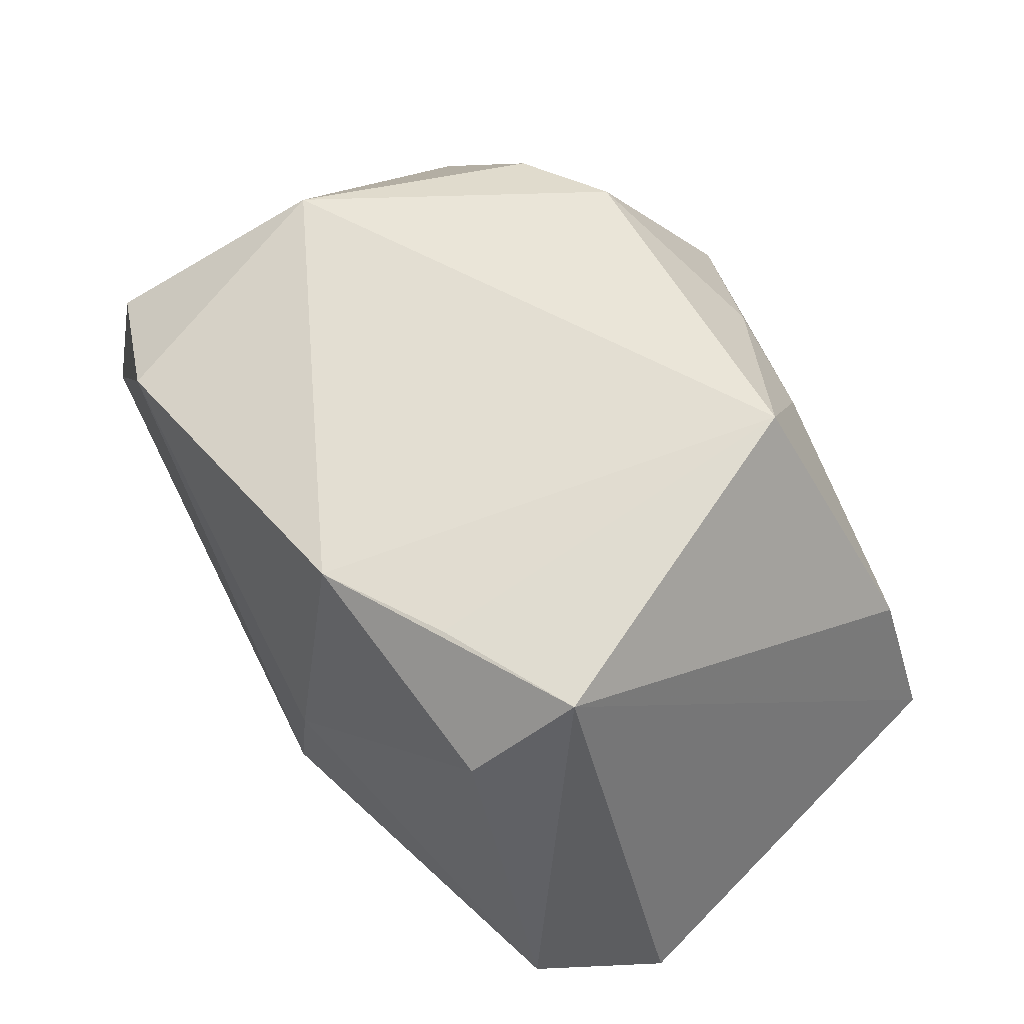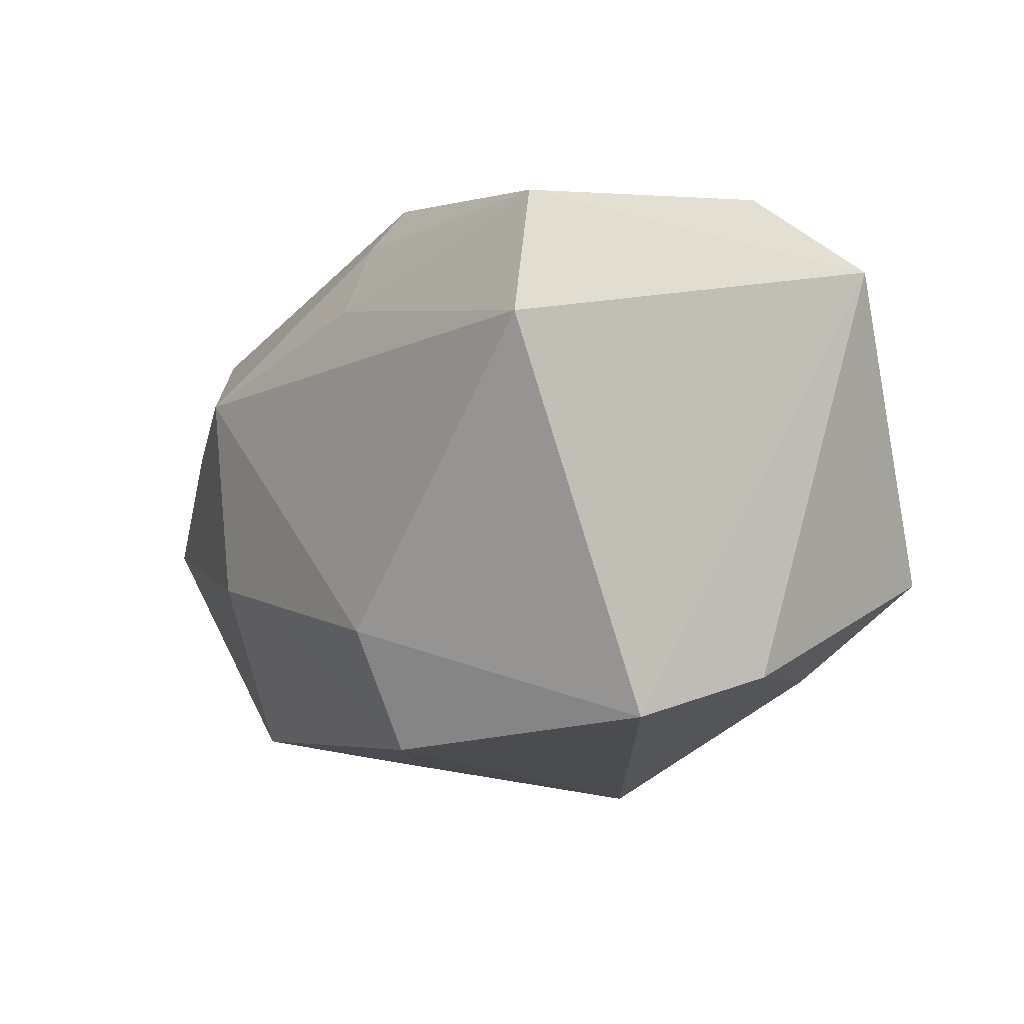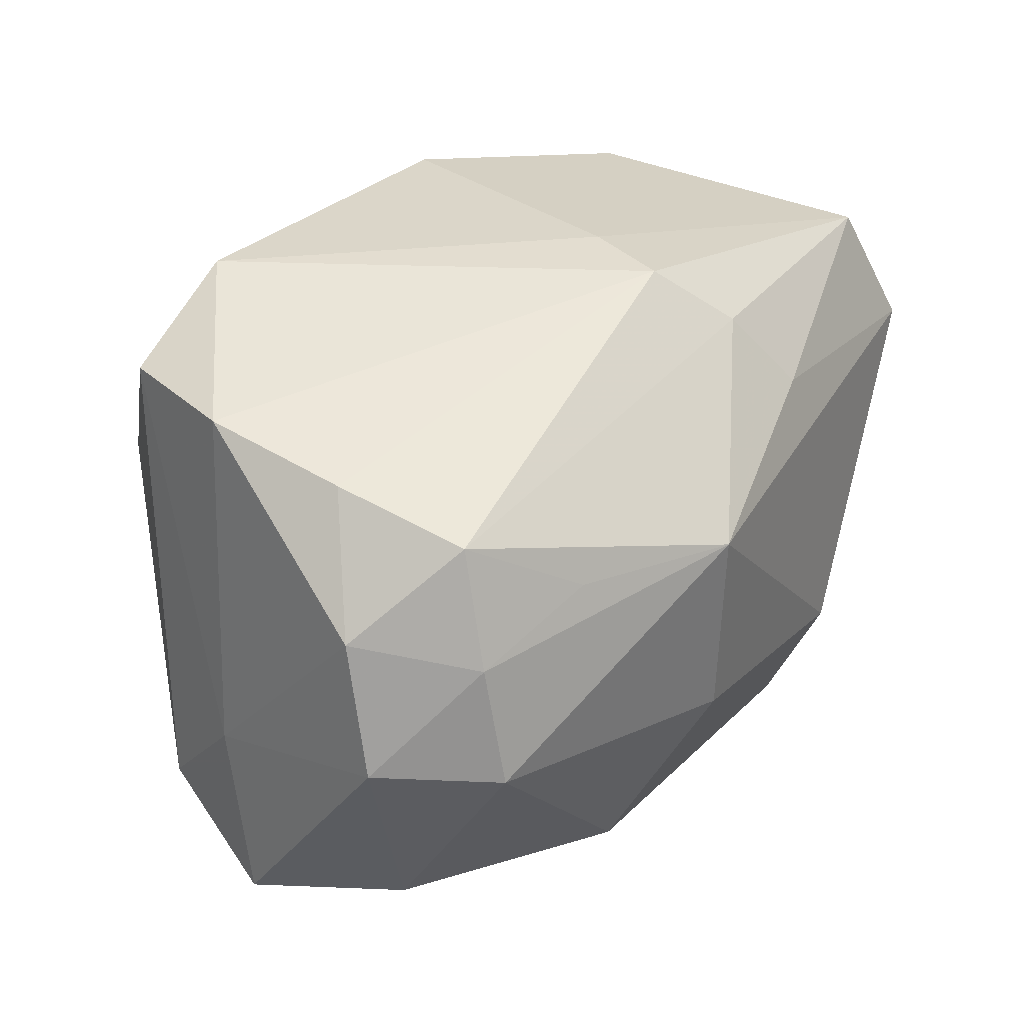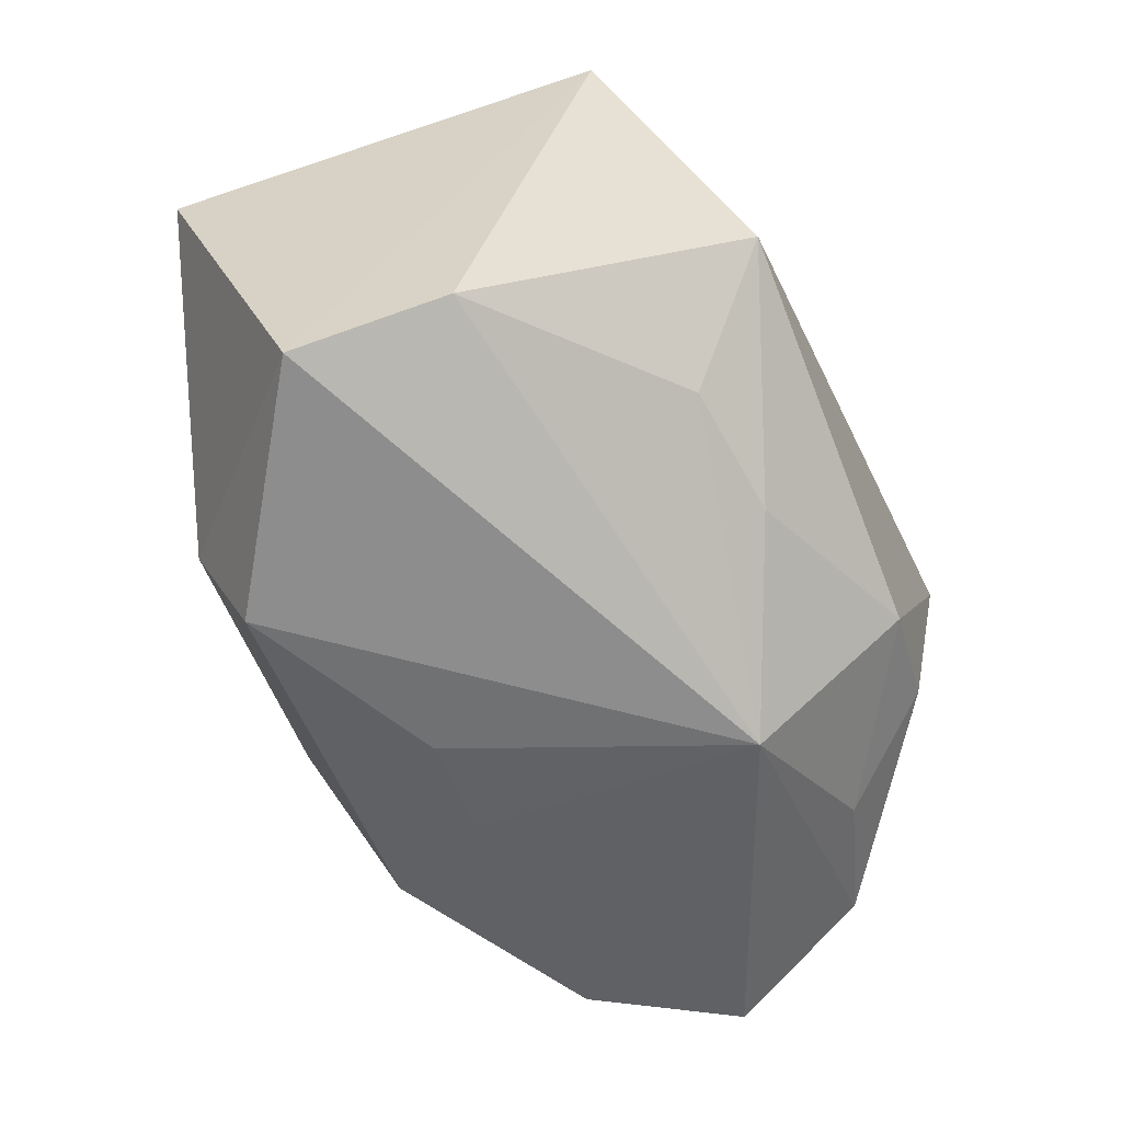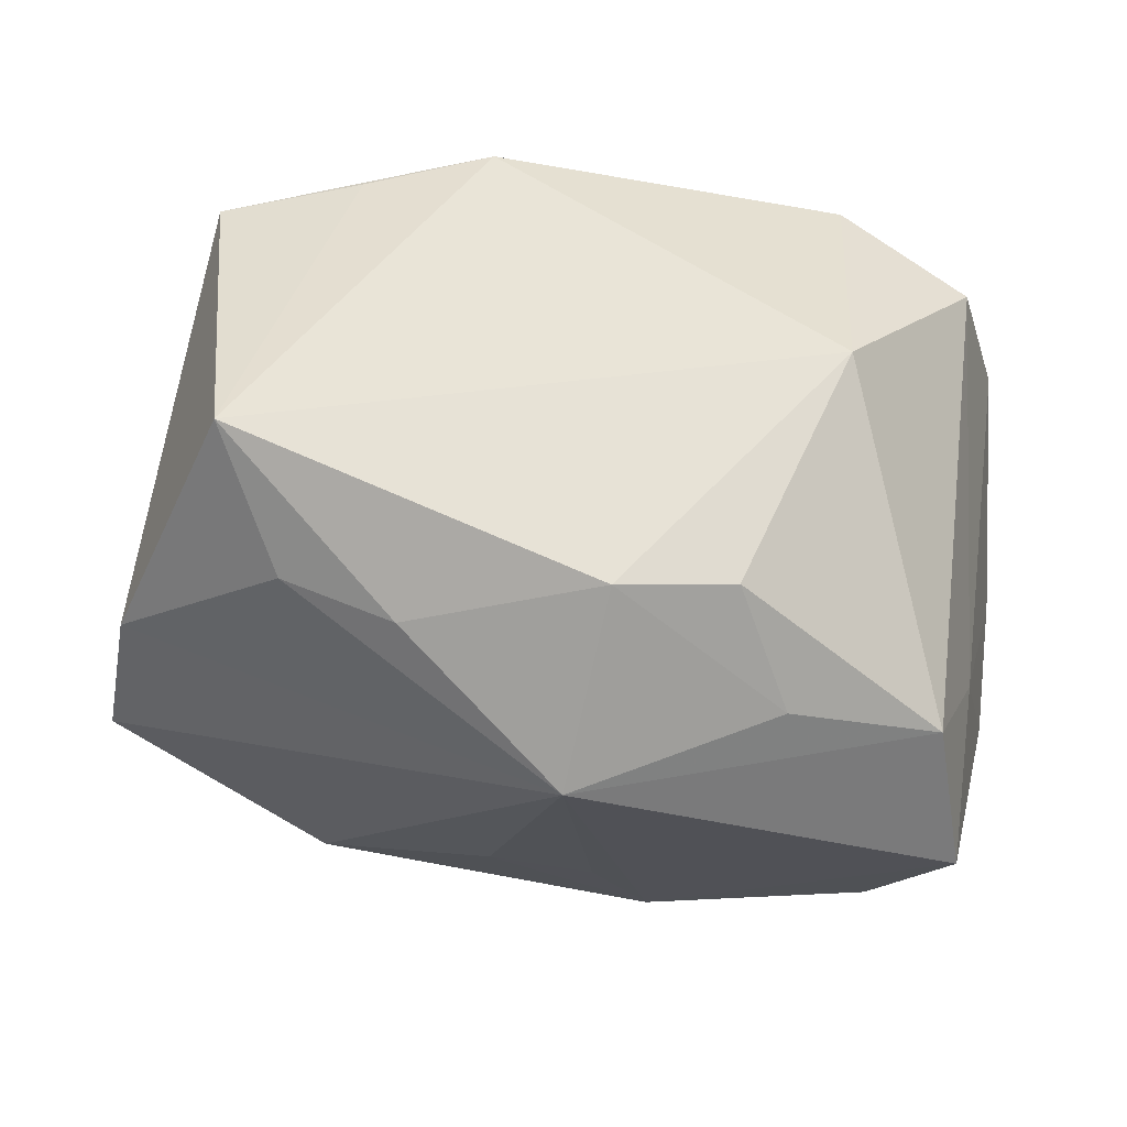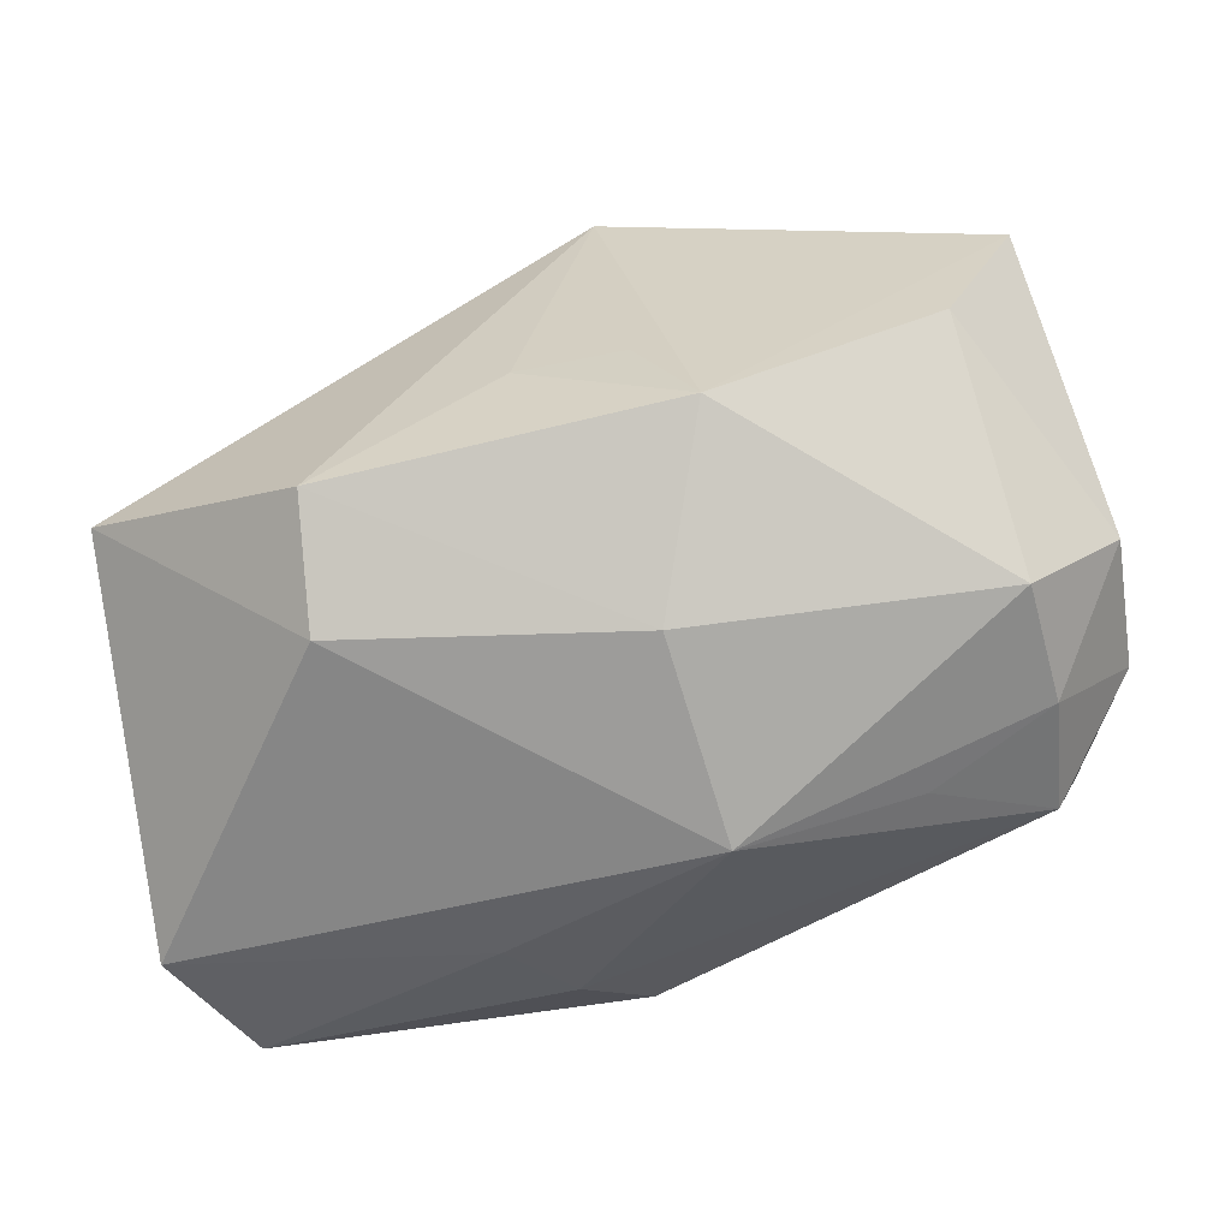
<metadata>
{"format":"obj","ext":"obj","renderer":"f3d","projection":"perspective","resolution":1024,"background":"white","views":[{"elev":45.7,"azim":-126.7,"up":"+Z"},{"elev":-4.6,"azim":-116.4,"up":"+Y"},{"elev":30.0,"azim":126.7,"up":"+Y"},{"elev":-57.1,"azim":-66.6,"up":"+Y"},{"elev":61.0,"azim":10.8,"up":"+Z"},{"elev":-69.3,"azim":14.2,"up":"+Z"}]}
</metadata>
<code>
v -0.009997 -0.0216 0.02197
v -0.01212 0.02837 0.01979
v 0.02002 0.02837 0.01895
v -0.006154 0.02837 -0.006379
v 0.03228 -0.02368 -0.01203
v 0.005597 -0.03096 0.01488
v 0.03904 -0.02494 0.0009855
v 0.02292 0.006898 0.02888
v 0.02252 -0.02179 0.01805
v -0.01883 -0.0248 -0.0211
v -0.03668 -0.01833 0.005889
v 0.04028 0.008596 -0.01314
v 0.03546 -0.01902 0.01378
v -0.02035 -0.01426 -0.02611
v -0.02335 0.02347 0.01912
v 0.007113 -0.01814 0.02812
v 0.03315 -0.004899 -0.02466
v 0.01708 -0.01543 0.02678
v -0.03061 0.02587 0.009084
v 0.03346 0.006057 -0.02264
v 0.03458 0.01976 -0.007963
v 0.03629 0.02276 0.004629
v -0.02072 -0.0186 0.02047
v -0.03582 0.01893 0.01784
v -0.0365 0.02299 -0.01716
v 0.00667 0.008574 -0.03022
v -0.0135 0.01547 -0.02459
v 0.02216 0.009987 -0.02492
v -0.002011 -0.02692 -0.01149
v 0.007533 -0.02653 -0.01183
v 0.03201 0.01643 -0.01956
v 0.01248 -0.02464 -0.02179
v -0.003872 0.02769 -0.01441
v 0.03802 -0.009599 0.004478
v 0.005762 -0.009686 -0.02902
v -0.03876 -0.02171 -0.007779
v 0.04125 -0.003396 -0.01592
v -0.02752 -0.009428 0.02888
v -0.0412 0.01162 -0.02091
v -0.00897 0.02247 -0.02014
v 0.03242 0.02262 0.01734
f 3 22 33
f 6 7 13
f 6 10 29
f 32 29 10
f 32 7 6
f 8 38 16
f 8 13 41
f 41 3 8
f 22 3 41
f 34 13 7
f 34 7 37
f 22 41 34
f 34 41 13
f 37 7 5
f 7 32 5
f 26 28 20
f 35 32 10
f 6 29 30
f 30 32 6
f 29 32 30
f 6 16 1
f 1 16 38
f 6 13 9
f 9 16 6
f 18 13 8
f 8 16 18
f 18 9 13
f 16 9 18
f 2 38 8
f 8 3 2
f 36 10 6
f 24 39 36
f 25 39 24
f 37 5 17
f 17 5 32
f 17 20 37
f 32 35 17
f 26 20 17
f 17 35 26
f 37 20 12
f 12 34 37
f 22 34 12
f 31 20 28
f 31 12 20
f 31 28 26
f 14 39 26
f 26 35 14
f 14 35 10
f 10 36 14
f 14 36 39
f 23 1 38
f 6 1 23
f 24 38 15
f 15 2 24
f 38 2 15
f 40 25 33
f 33 31 40
f 40 31 26
f 26 39 27
f 39 25 27
f 27 40 26
f 25 40 27
f 33 25 4
f 4 3 33
f 4 2 3
f 24 2 19
f 19 25 24
f 2 4 19
f 19 4 25
f 33 22 21
f 21 31 33
f 22 12 21
f 12 31 21
f 11 23 38
f 11 38 24
f 24 36 11
f 11 36 6
f 6 23 11

</code>
